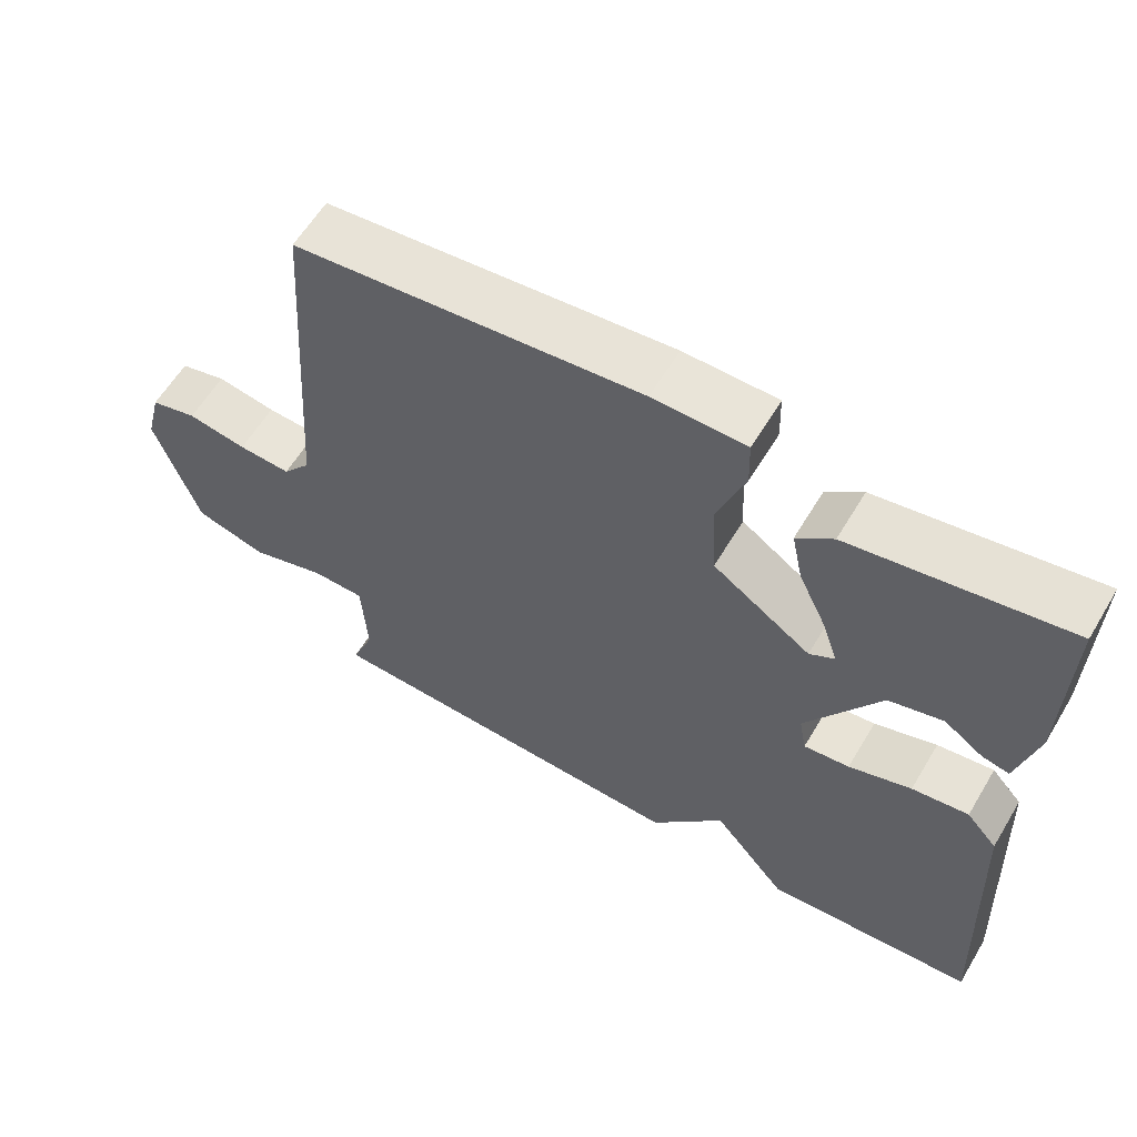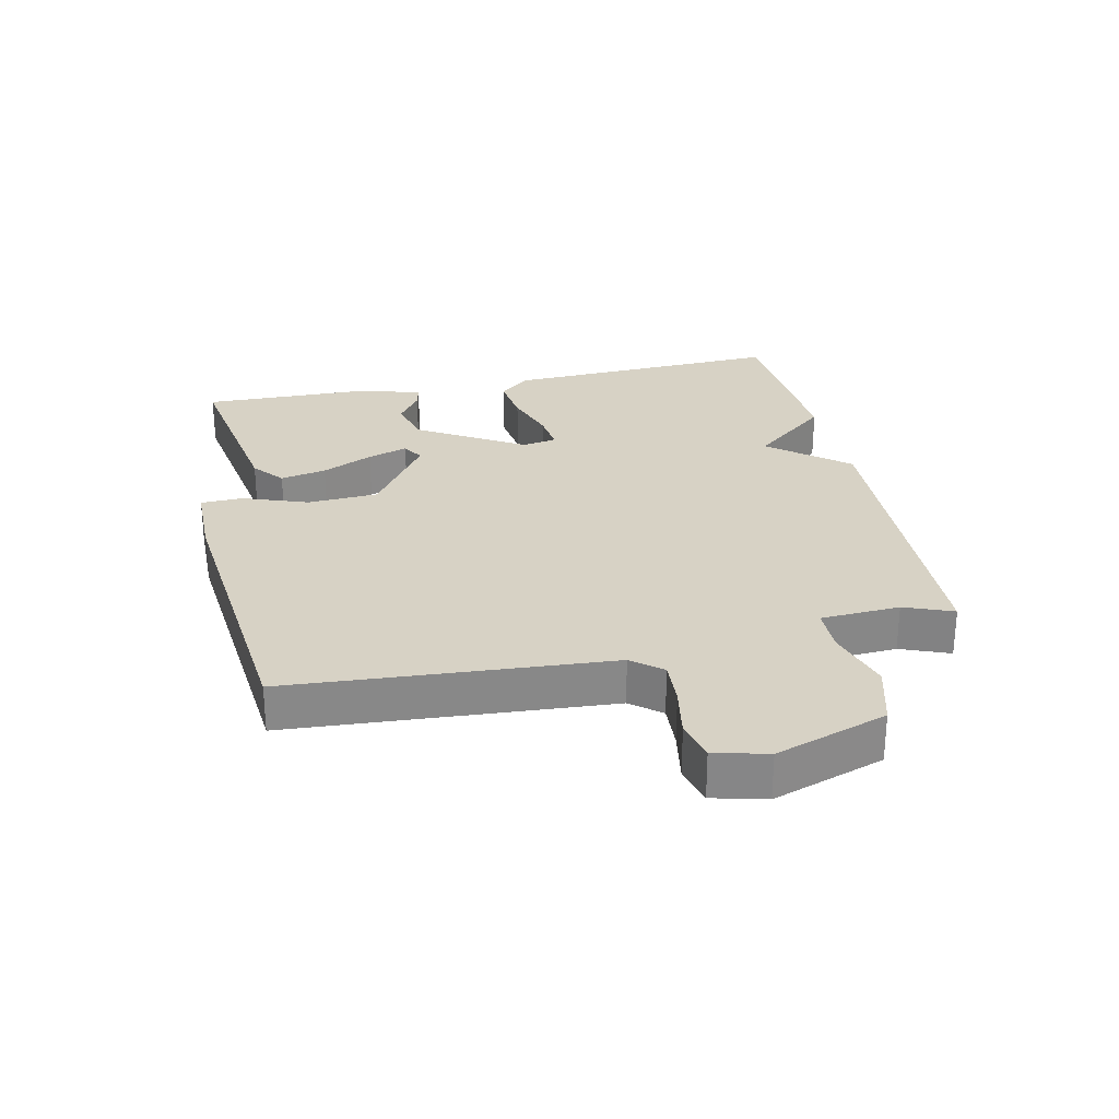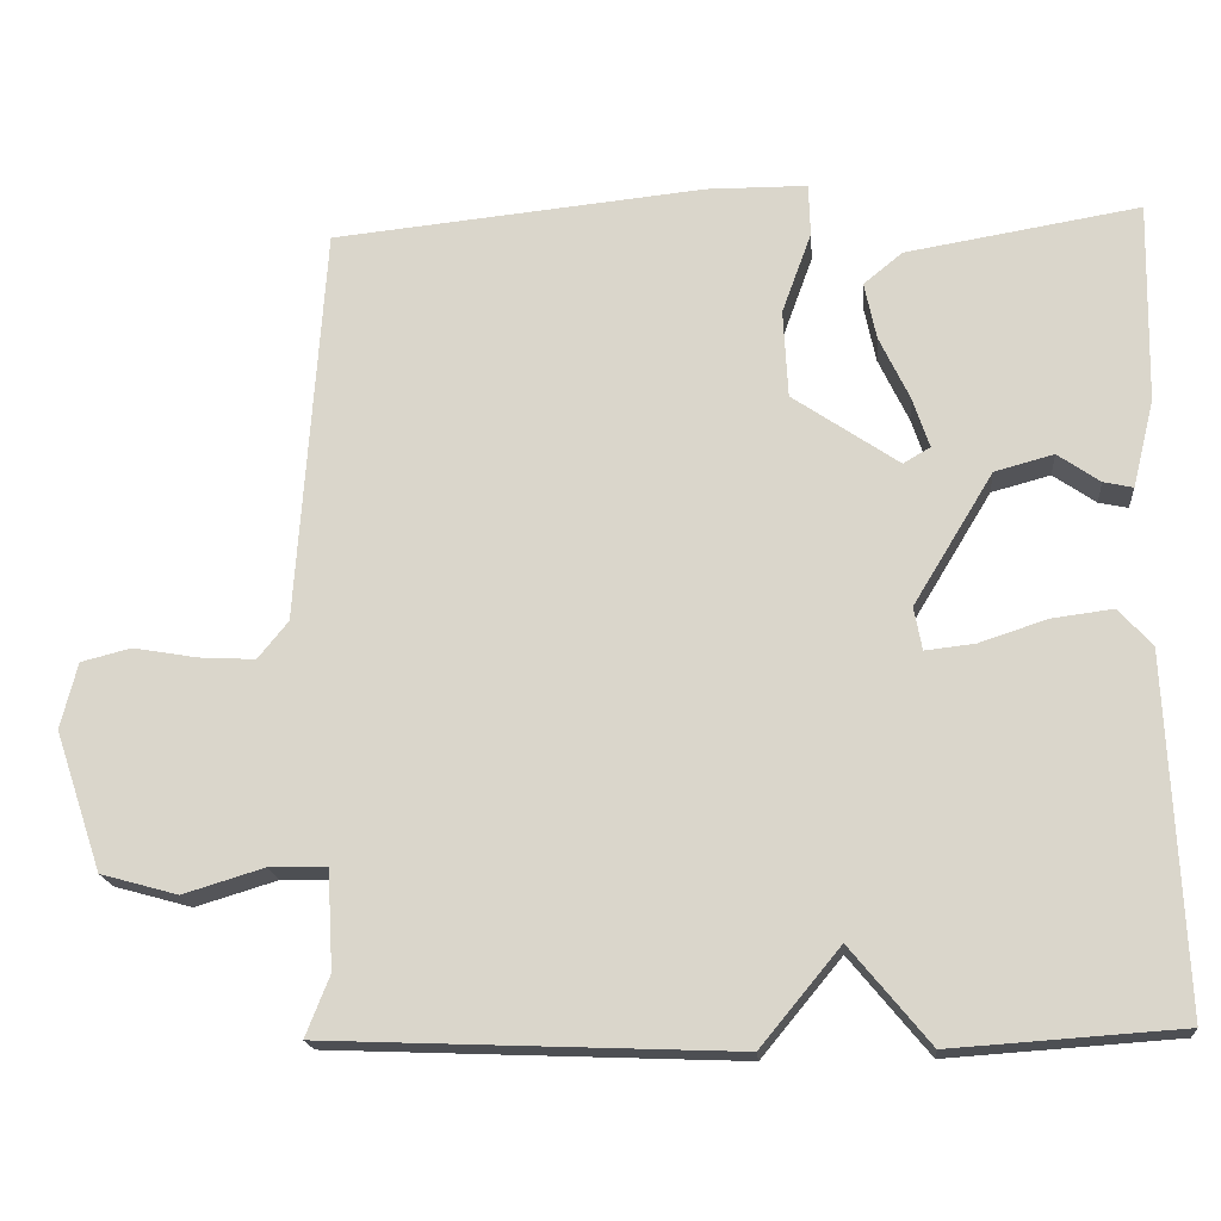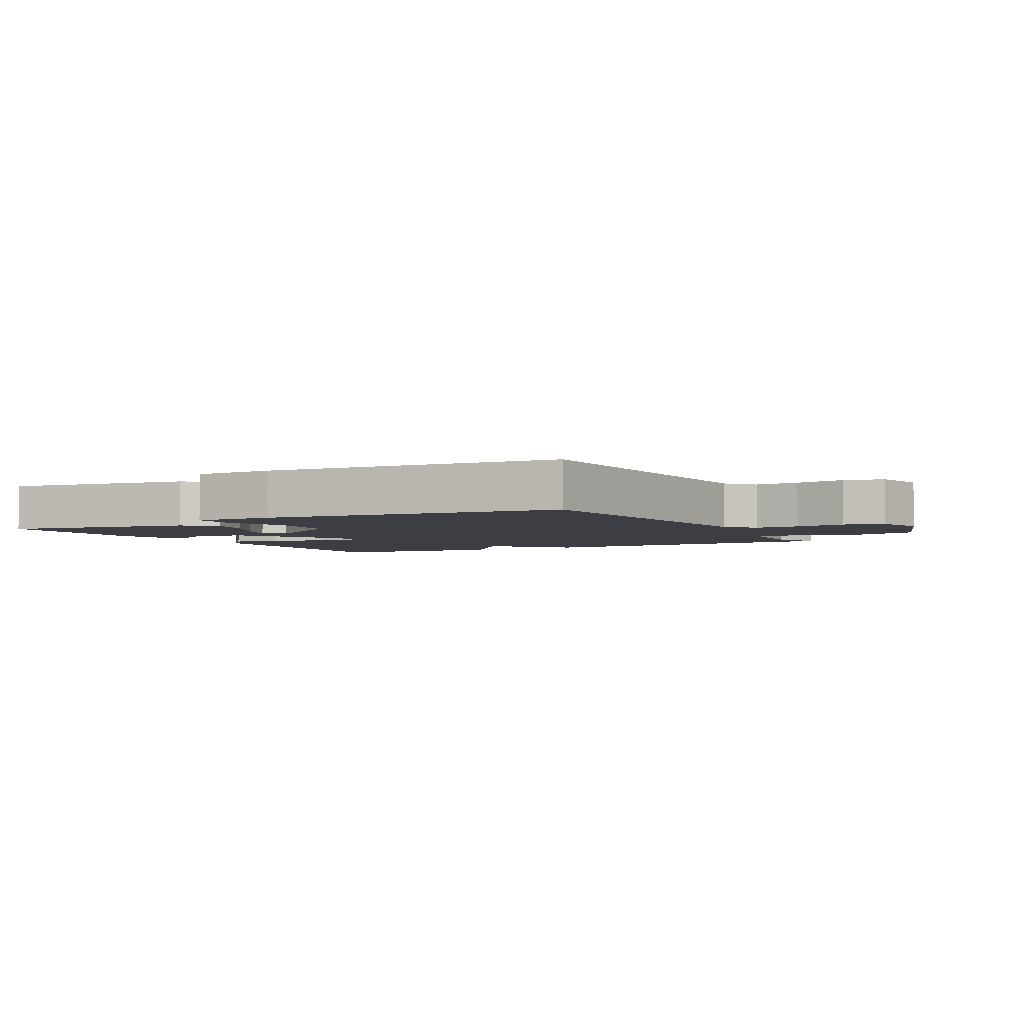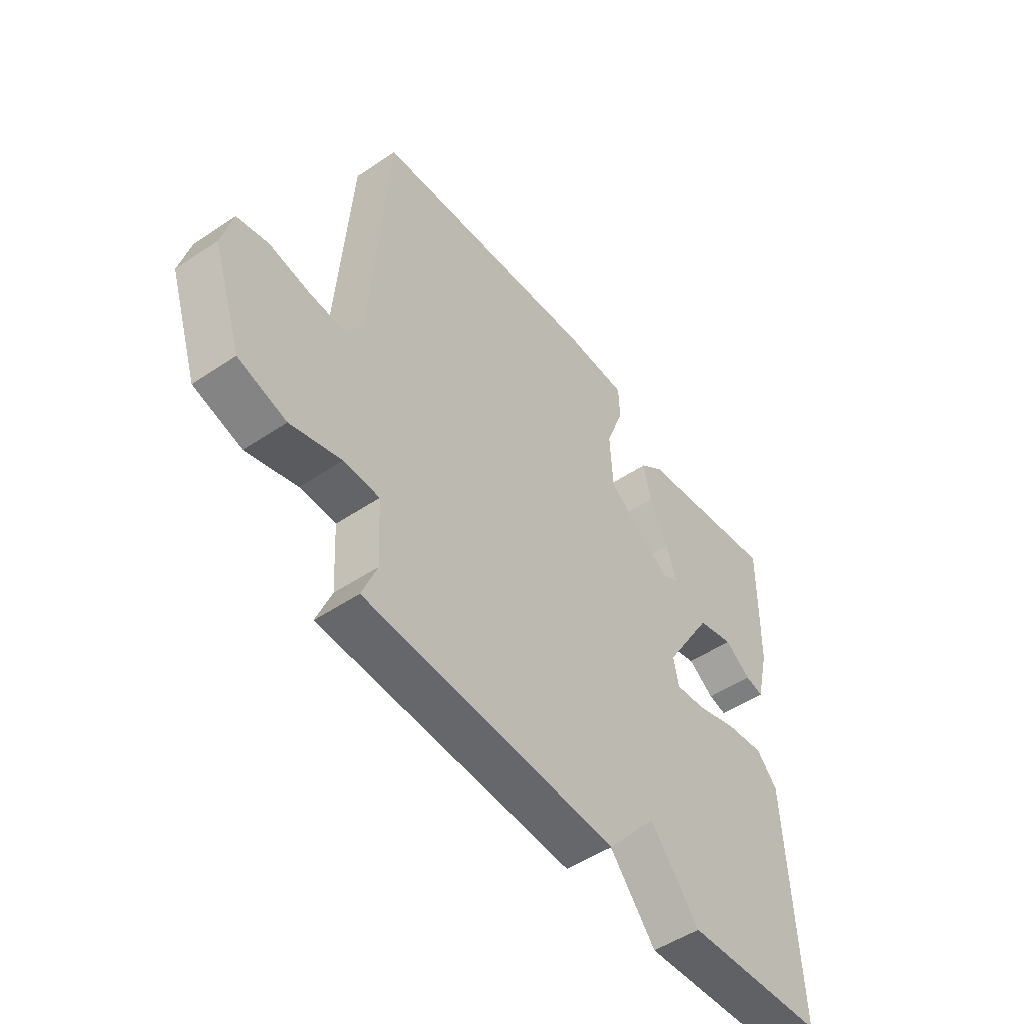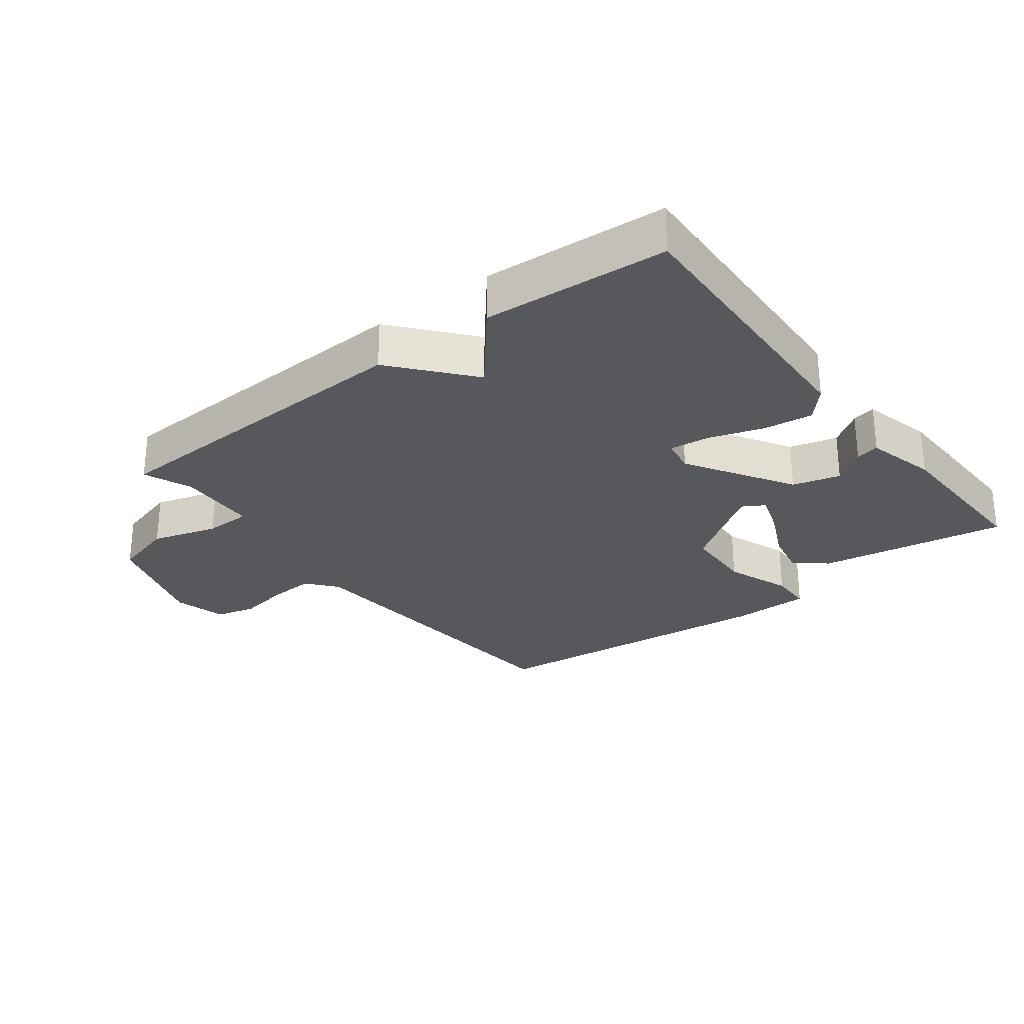
<metadata>
{"format":"obj","ext":"obj","renderer":"f3d","projection":"perspective","resolution":1024,"background":"white","views":[{"elev":60.1,"azim":-149.2,"up":"+Z"},{"elev":27.5,"azim":77.8,"up":"+Y"},{"elev":-18.0,"azim":-175.1,"up":"+Z"},{"elev":-3.7,"azim":28.7,"up":"+Y"},{"elev":-50.5,"azim":126.4,"up":"+Z"},{"elev":-27.7,"azim":-142.4,"up":"+Y"}]}
</metadata>
<code>
v 0.5 0.07 -0.5
v -0.013 0.07 -0.52
v -0.113 0.07 -0.399
v -0.213 0.07 -0.52
v -0.5 0.07 -0.5
v -0.48 0.07 -0.059
v -0.438 0.07 -0.012
v -0.361 0.07 -0.022
v -0.276 0.07 -0.05
v -0.214 0.07 -0.057
v -0.204 0.07 -0.003
v -0.304 0.07 0.162
v -0.378 0.07 0.182
v -0.431 0.07 0.145
v -0.468 0.07 0.137
v -0.495 0.07 0.247
v -0.5 0.07 0.5
v -0.207 0.07 0.451
v -0.158 0.07 0.411
v -0.173 0.07 0.339
v -0.211 0.07 0.259
v -0.232 0.07 0.196
v -0.198 0.07 0.176
v -0.065 0.07 0.267
v -0.059 0.07 0.378
v -0.096 0.07 0.48
v -0.094 0.07 0.546
v 0.032 0.07 0.547
v 0.5 0.07 0.5
v 0.534 0.07 0
v 0.572 0.07 -0.047
v 0.643 0.07 -0.043
v 0.723 0.07 -0.029
v 0.786 0.07 -0.045
v 0.807 0.07 -0.128
v 0.748 0.07 -0.303
v 0.651 0.07 -0.33
v 0.549 0.07 -0.299
v 0.477 0.07 -0.3
v 0.47 0.07 -0.424
v 0.5 0 -0.5
v -0.013 0 -0.52
v -0.113 0 -0.399
v -0.213 0 -0.52
v -0.5 0 -0.5
v -0.48 0 -0.059
v -0.438 0 -0.012
v -0.361 0 -0.022
v -0.276 0 -0.05
v -0.214 0 -0.057
v -0.204 0 -0.003
v -0.304 0 0.162
v -0.378 0 0.182
v -0.431 0 0.145
v -0.468 0 0.137
v -0.495 0 0.247
v -0.5 0 0.5
v -0.207 0 0.451
v -0.158 0 0.411
v -0.173 0 0.339
v -0.211 0 0.259
v -0.232 0 0.196
v -0.198 0 0.176
v -0.065 0 0.267
v -0.059 0 0.378
v -0.096 0 0.48
v -0.094 0 0.546
v 0.032 0 0.547
v 0.5 0 0.5
v 0.534 0 0
v 0.572 0 -0.047
v 0.643 0 -0.043
v 0.723 0 -0.029
v 0.786 0 -0.045
v 0.807 0 -0.128
v 0.748 0 -0.303
v 0.651 0 -0.33
v 0.549 0 -0.299
v 0.477 0 -0.3
v 0.47 0 -0.424
f 36 37 38
f 35 36 38
f 34 35 38
f 33 34 38
f 32 33 38
f 31 32 38 39
f 30 31 39
f 29 30 39
f 28 29 39
f 27 28 39
f 26 27 39
f 25 26 39
f 24 25 39 40
f 19 20 21
f 18 19 21
f 17 18 21
f 16 17 21
f 16 21 22
f 13 14 15 16
f 16 22 23
f 13 16 23
f 12 13 23
f 7 8 9
f 6 7 9
f 5 6 9
f 4 5 9
f 3 4 9
f 3 9 10
f 1 2 3
f 40 1 3
f 24 40 3
f 23 24 3
f 11 12 23
f 3 10 11
f 3 11 23
f 78 77 76
f 78 76 75
f 78 75 74
f 78 74 73
f 78 73 72
f 79 78 72 71
f 79 71 70
f 79 70 69
f 79 69 68
f 79 68 67
f 79 67 66
f 79 66 65
f 80 79 65 64
f 61 60 59
f 61 59 58
f 61 58 57
f 61 57 56
f 62 61 56
f 56 55 54 53
f 63 62 56
f 63 56 53
f 63 53 52
f 49 48 47
f 49 47 46
f 49 46 45
f 49 45 44
f 49 44 43
f 50 49 43
f 43 42 41
f 43 41 80
f 43 80 64
f 43 64 63
f 63 52 51
f 51 50 43
f 63 51 43
f 1 41 42 2
f 2 42 43 3
f 3 43 44 4
f 4 44 45 5
f 5 45 46 6
f 6 46 47 7
f 7 47 48 8
f 8 48 49 9
f 9 49 50 10
f 10 50 51 11
f 11 51 52 12
f 12 52 53 13
f 13 53 54 14
f 14 54 55 15
f 15 55 56 16
f 16 56 57 17
f 17 57 58 18
f 18 58 59 19
f 19 59 60 20
f 20 60 61 21
f 21 61 62 22
f 22 62 63 23
f 23 63 64 24
f 24 64 65 25
f 25 65 66 26
f 26 66 67 27
f 27 67 68 28
f 28 68 69 29
f 29 69 70 30
f 30 70 71 31
f 31 71 72 32
f 32 72 73 33
f 33 73 74 34
f 34 74 75 35
f 35 75 76 36
f 36 76 77 37
f 37 77 78 38
f 38 78 79 39
f 39 79 80 40
f 40 80 41 1

</code>
